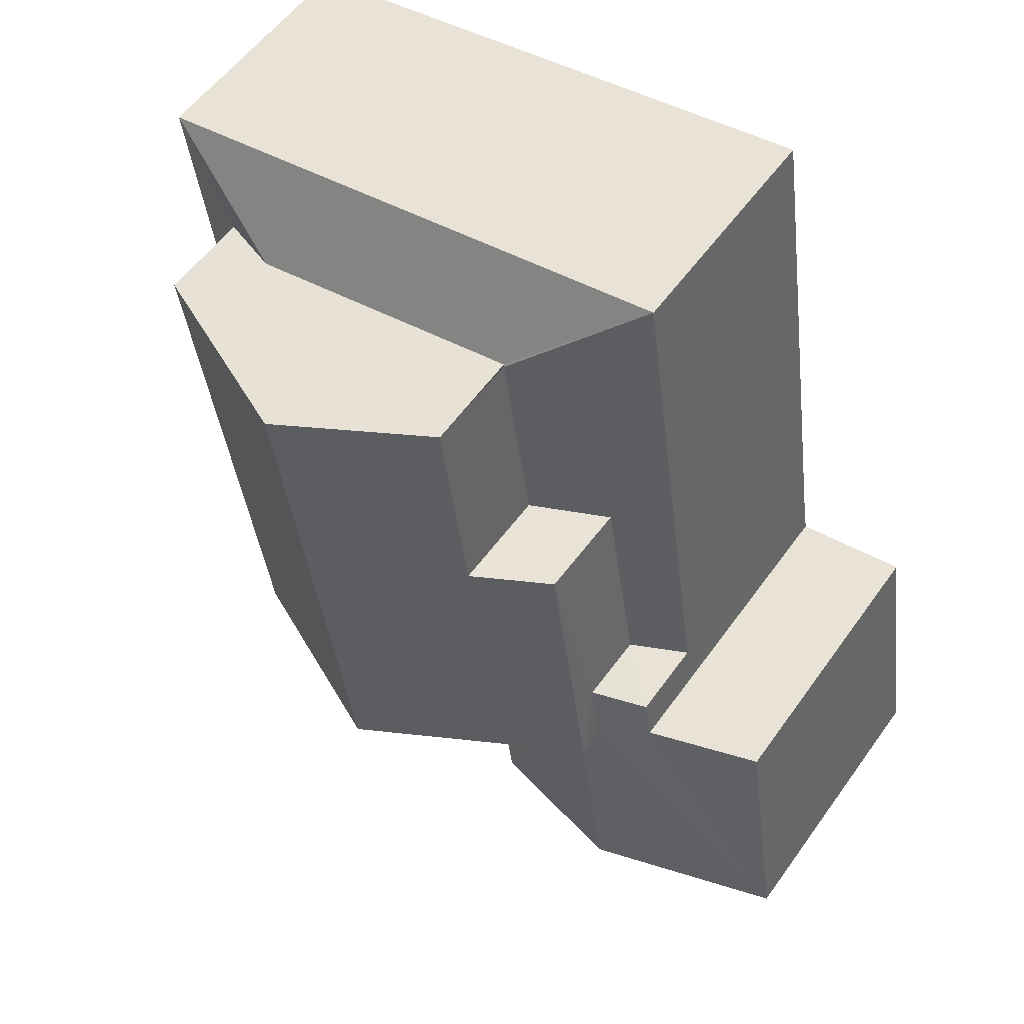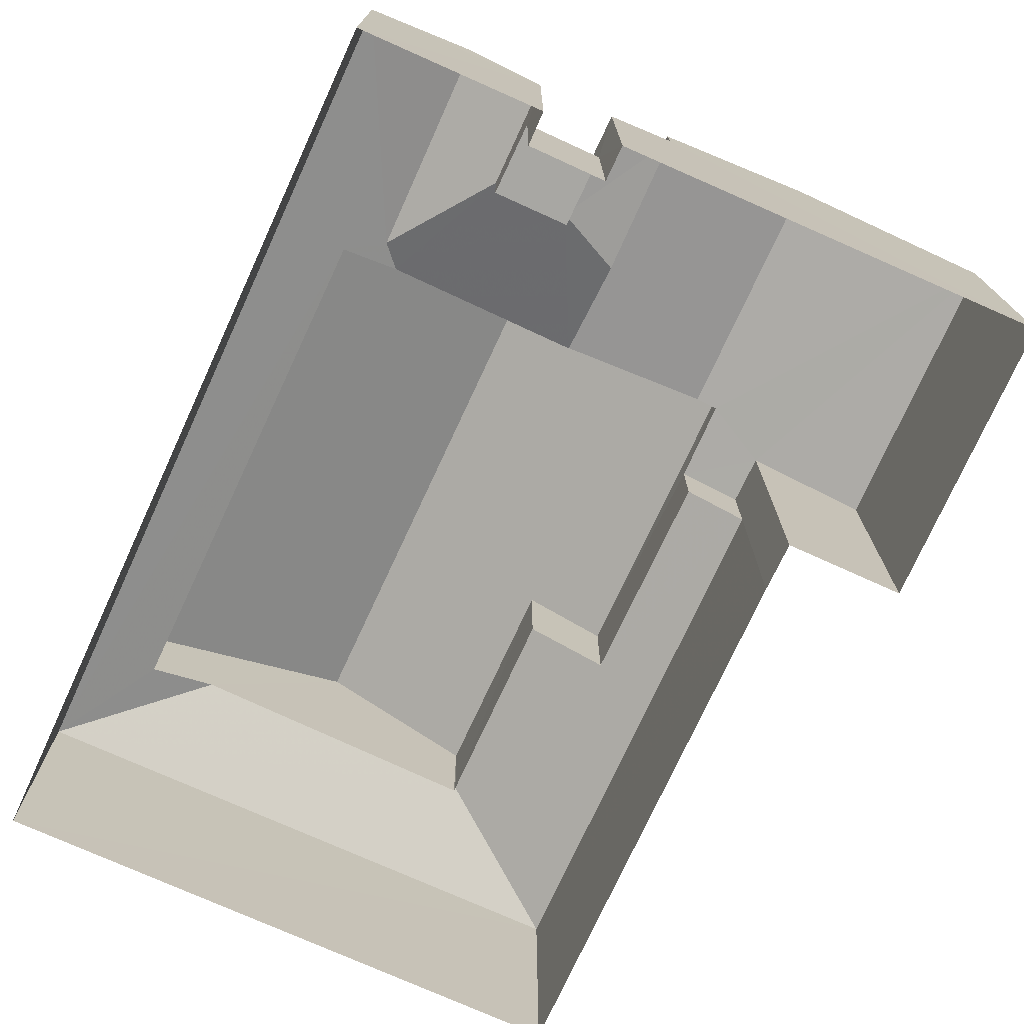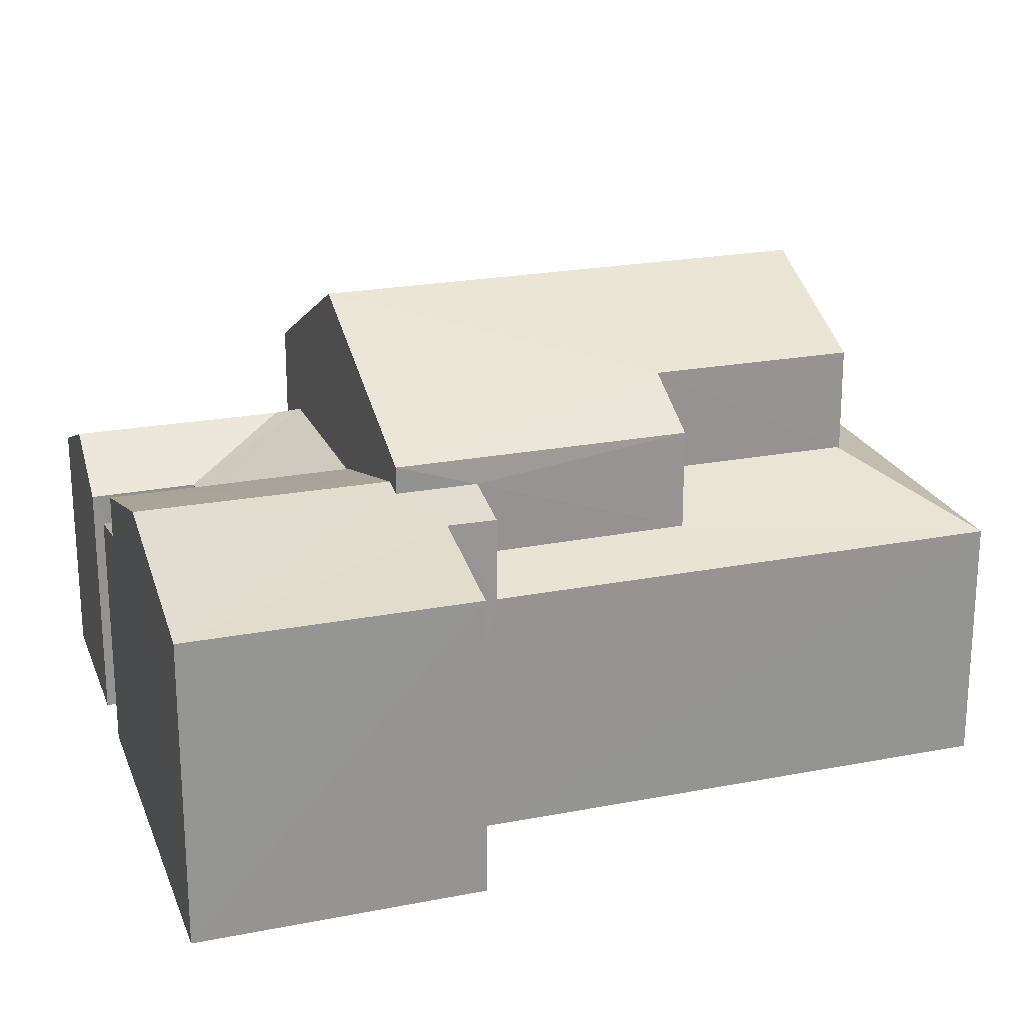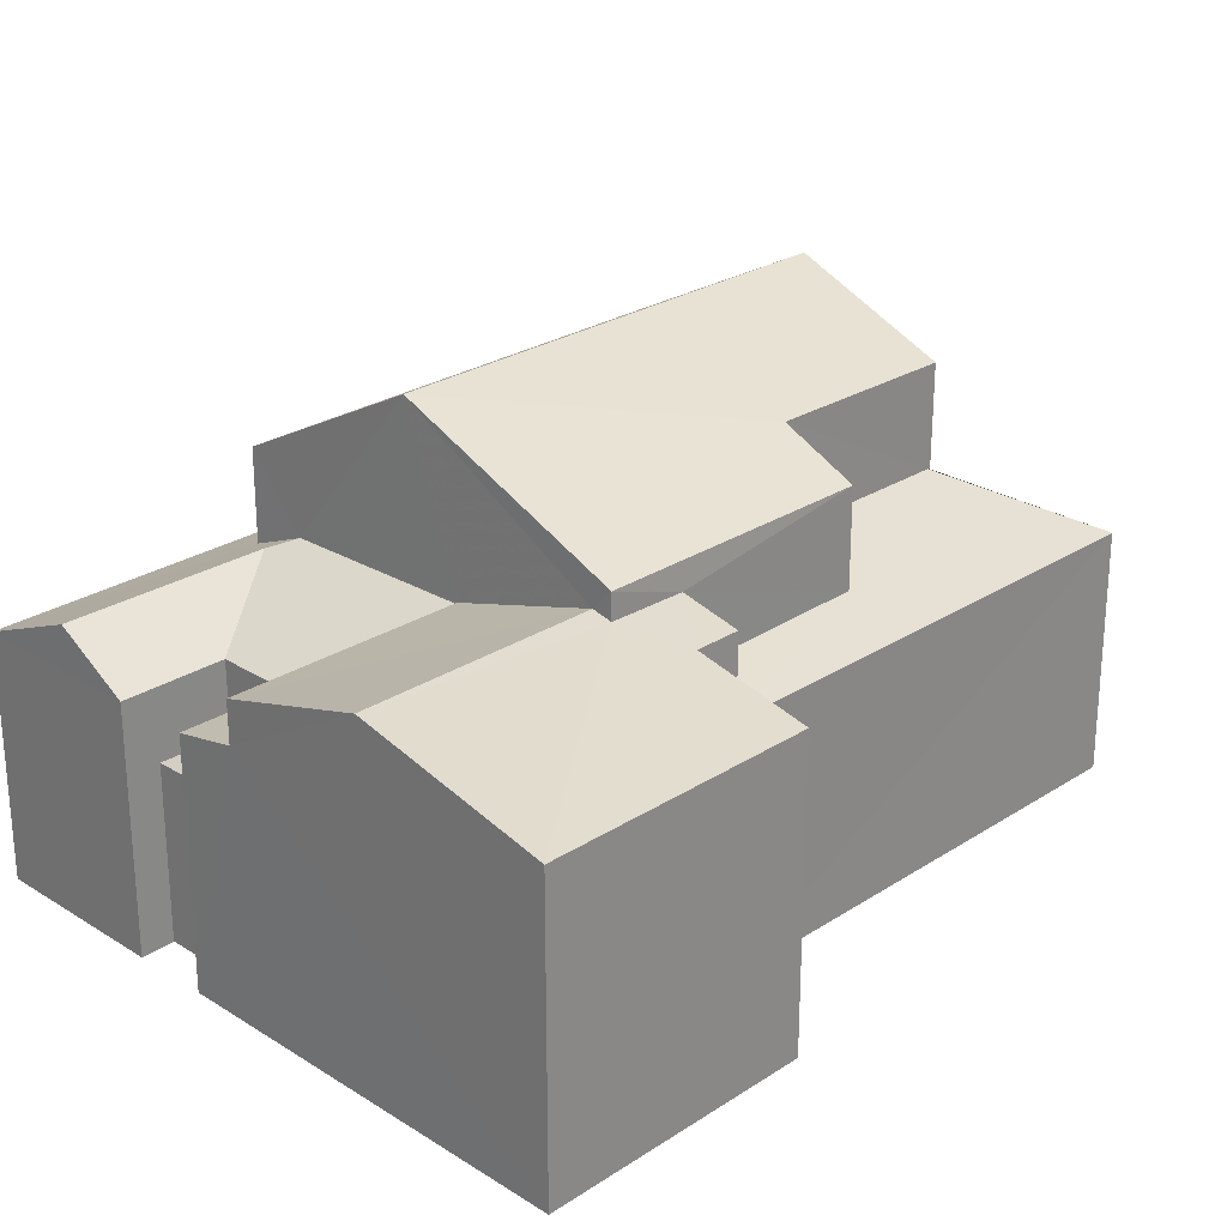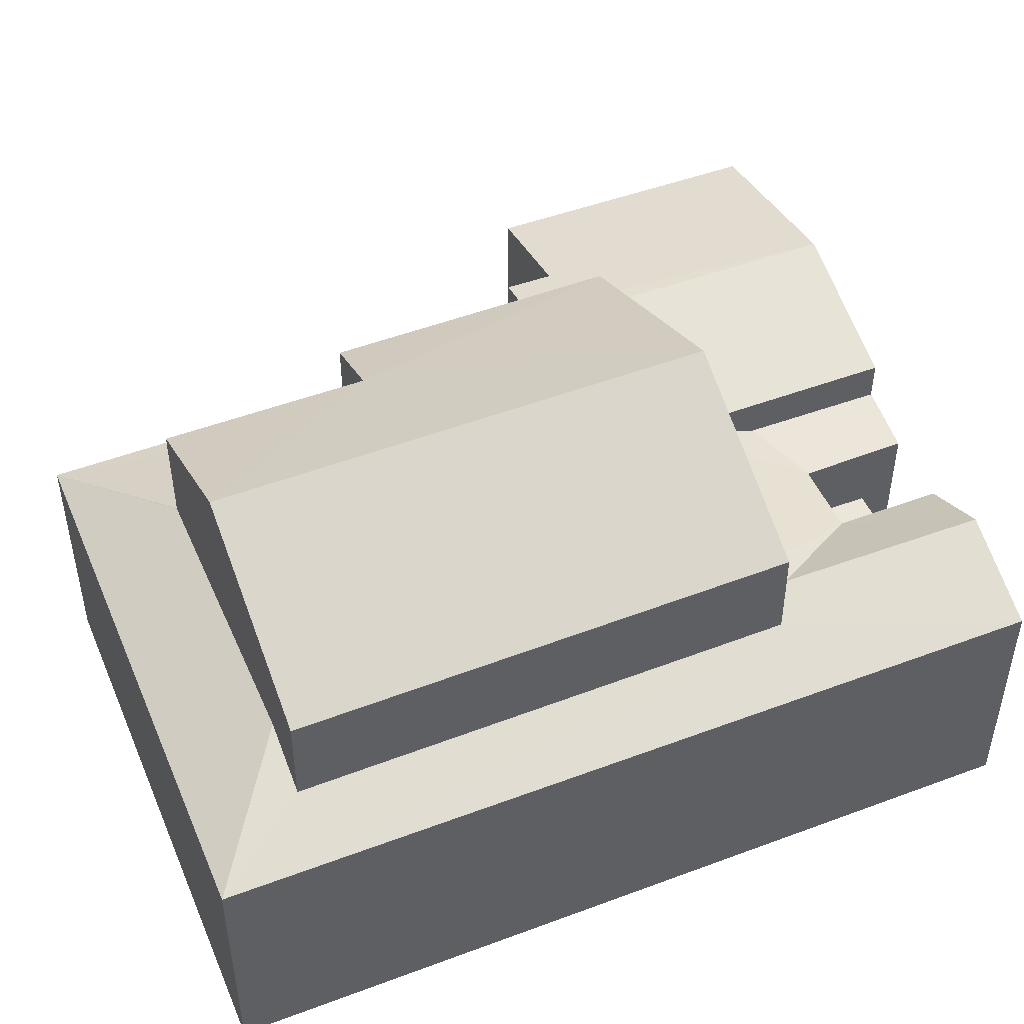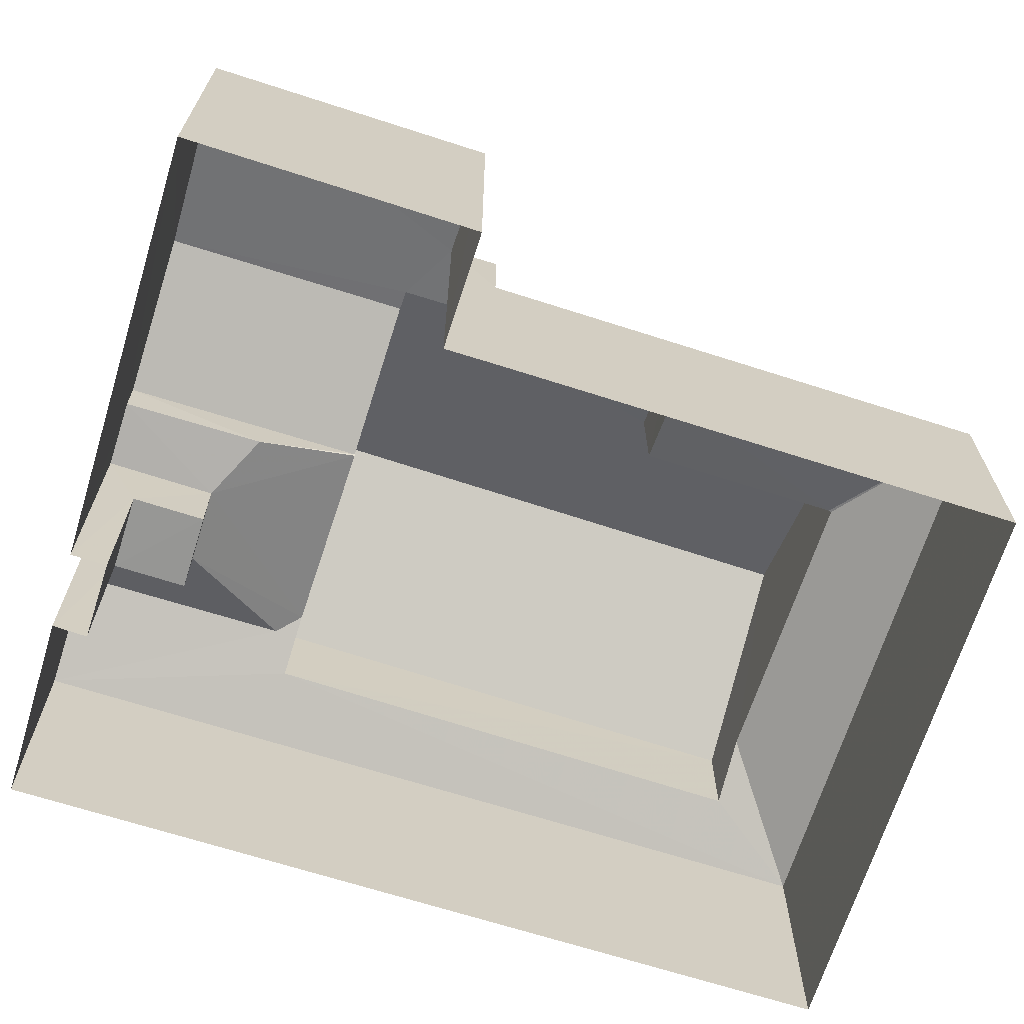
<metadata>
{"format":"obj","ext":"obj","renderer":"f3d","projection":"perspective","resolution":1024,"background":"white","views":[{"elev":54.9,"azim":34.8,"up":"+Y"},{"elev":-74.5,"azim":-16.4,"up":"+Z"},{"elev":22.3,"azim":79.7,"up":"+Z"},{"elev":25.5,"azim":52.3,"up":"+Z"},{"elev":48.5,"azim":-104.6,"up":"+Z"},{"elev":-67.9,"azim":80.3,"up":"+Z"}]}
</metadata>
<code>
v -3.111e+05 4.316e+04 3.175
v -3.111e+05 4.316e+04 3.177
v -3.111e+05 4.316e+04 3.181
v -3.111e+05 4.315e+04 3.166
v -3.111e+05 4.315e+04 3.168
v -3.111e+05 4.315e+04 3.171
v -3.111e+05 4.315e+04 3.174
v -3.111e+05 4.315e+04 3.175
v -3.111e+05 4.315e+04 3.168
v -3.111e+05 4.315e+04 3.168
v -3.111e+05 4.315e+04 3.169
v -3.111e+05 4.315e+04 7.545
v -3.111e+05 4.315e+04 7.544
v -3.111e+05 4.315e+04 7.777
v -3.111e+05 4.315e+04 7.778
v -3.111e+05 4.315e+04 8.486
v -3.111e+05 4.315e+04 7.544
v -3.111e+05 4.315e+04 8.467
v -3.111e+05 4.315e+04 8.31
v -3.111e+05 4.316e+04 9.242
v -3.111e+05 4.315e+04 8.999
v -3.111e+05 4.316e+04 8.999
v -3.111e+05 4.315e+04 8.522
v -3.111e+05 4.315e+04 8.525
v -3.111e+05 4.315e+04 9.325
v -3.111e+05 4.315e+04 9.238
v -3.111e+05 4.315e+04 9.328
v -3.111e+05 4.316e+04 8.489
v -3.111e+05 4.316e+04 7.552
v -3.111e+05 4.316e+04 8.025
v -3.111e+05 4.315e+04 8.045
v -3.111e+05 4.315e+04 7.542
v -3.111e+05 4.315e+04 8.307
v -3.111e+05 4.316e+04 8.457
v -3.111e+05 4.316e+04 8.481
v -3.111e+05 4.316e+04 7.557
v -3.111e+05 4.315e+04 7.543
v -3.111e+05 4.316e+04 11.55
v -3.111e+05 4.315e+04 9.71
v -3.111e+05 4.315e+04 11.54
v -3.111e+05 4.316e+04 9.717
v -3.111e+05 4.315e+04 8.519
v -3.111e+05 4.315e+04 8.522
v -3.111e+05 4.316e+04 10.33
v -3.111e+05 4.316e+04 10.34
v -3.111e+05 4.315e+04 9.714
v -3.111e+05 4.316e+04 9.717
v -3.111e+05 4.315e+04 6.28
v -3.111e+05 4.315e+04 6.279
v -3.111e+05 4.315e+04 6.278
v -3.111e+05 4.315e+04 6.279
v -3.111e+05 4.316e+04 8.479
v -3.111e+05 4.316e+04 7.954
v -3.111e+05 4.316e+04 7.55
v -3.111e+05 4.316e+04 7.941
f 1 2 3
f 4 2 5
f 6 7 8
f 4 5 9
f 10 11 6
f 11 1 7
f 5 1 11
f 2 1 5
f 11 7 6
f 12 13 14
f 15 12 14
f 15 16 12
f 17 12 18
f 17 18 19
f 12 16 18
f 20 21 22
f 21 23 24
f 25 23 26
f 27 25 26
f 21 20 26
f 26 23 21
f 28 29 30
f 30 29 31
f 19 18 31
f 19 32 33
f 31 29 32
f 19 31 32
f 34 29 28
f 35 36 34
f 34 36 29
f 33 37 17
f 19 33 17
f 38 39 40
f 38 41 39
f 42 27 43
f 42 25 27
f 44 38 45
f 38 40 45
f 45 46 47
f 45 40 46
f 48 49 50
f 51 48 50
f 35 52 53
f 36 35 53
f 36 53 54
f 53 55 54
f 55 53 20
f 53 47 20
f 20 46 26
f 20 47 46
f 41 31 39
f 41 30 31
f 7 24 8
f 7 21 24
f 49 12 17
f 49 48 12
f 45 35 44
f 44 35 34
f 52 35 45
f 44 34 38
f 28 41 38
f 28 30 41
f 34 28 38
f 11 10 51
f 10 13 51
f 51 12 48
f 51 13 12
f 36 3 2
f 29 36 2
f 24 23 6
f 8 24 6
f 18 16 43
f 39 31 18
f 39 18 40
f 27 26 46
f 40 27 46
f 43 27 40
f 18 43 40
f 10 6 14
f 13 10 14
f 6 23 25
f 14 25 42
f 14 6 25
f 55 22 54
f 55 20 22
f 9 50 37
f 37 50 17
f 9 5 50
f 17 50 49
f 51 50 5
f 11 51 5
f 32 4 37
f 32 37 33
f 4 9 37
f 4 32 29
f 2 4 29
f 52 45 47
f 53 52 47
f 14 42 15
f 15 43 16
f 15 42 43
f 22 21 54
f 21 7 54
f 36 54 1
f 36 1 3
f 54 7 1

</code>
